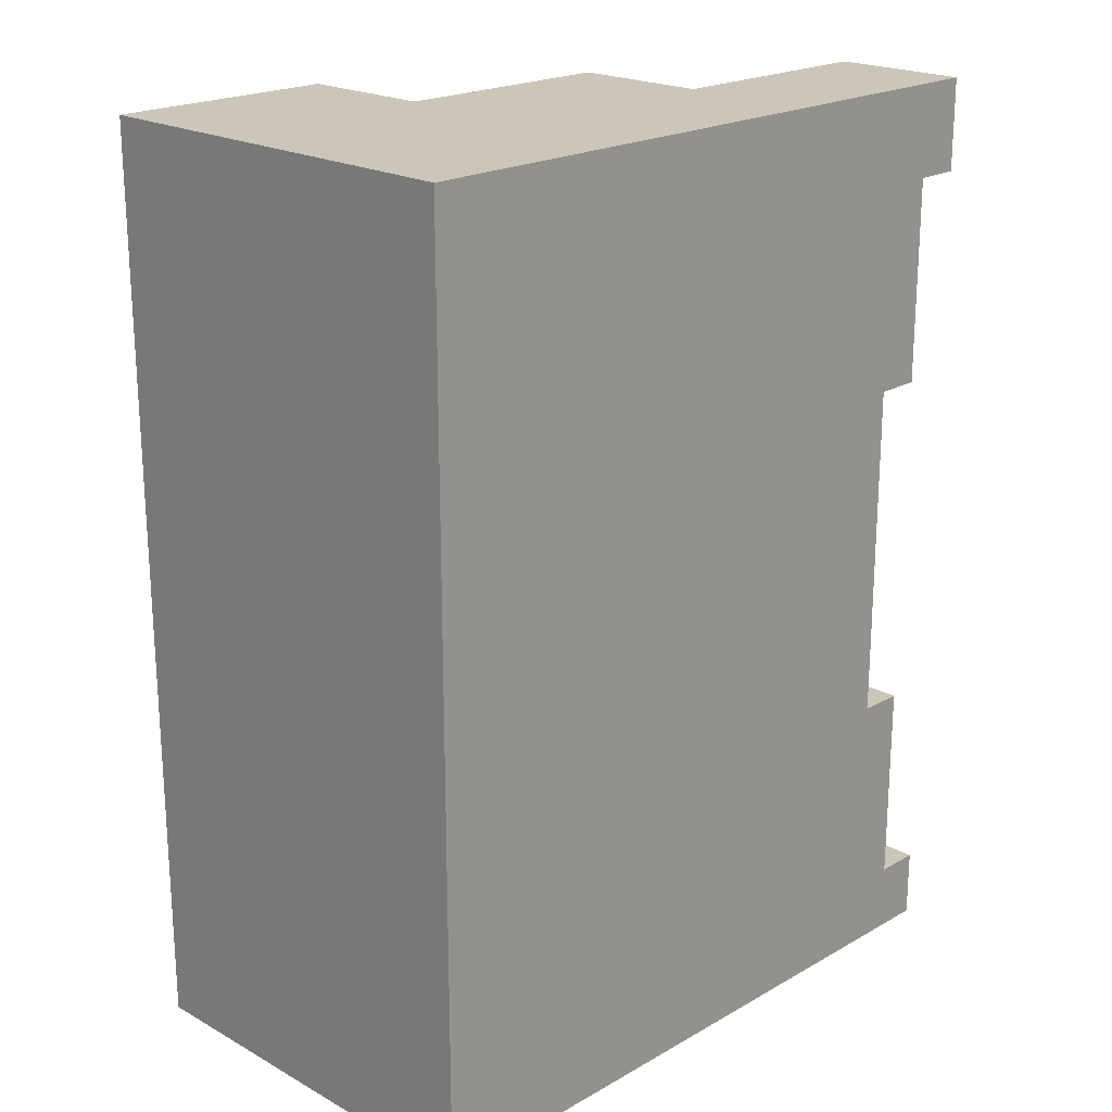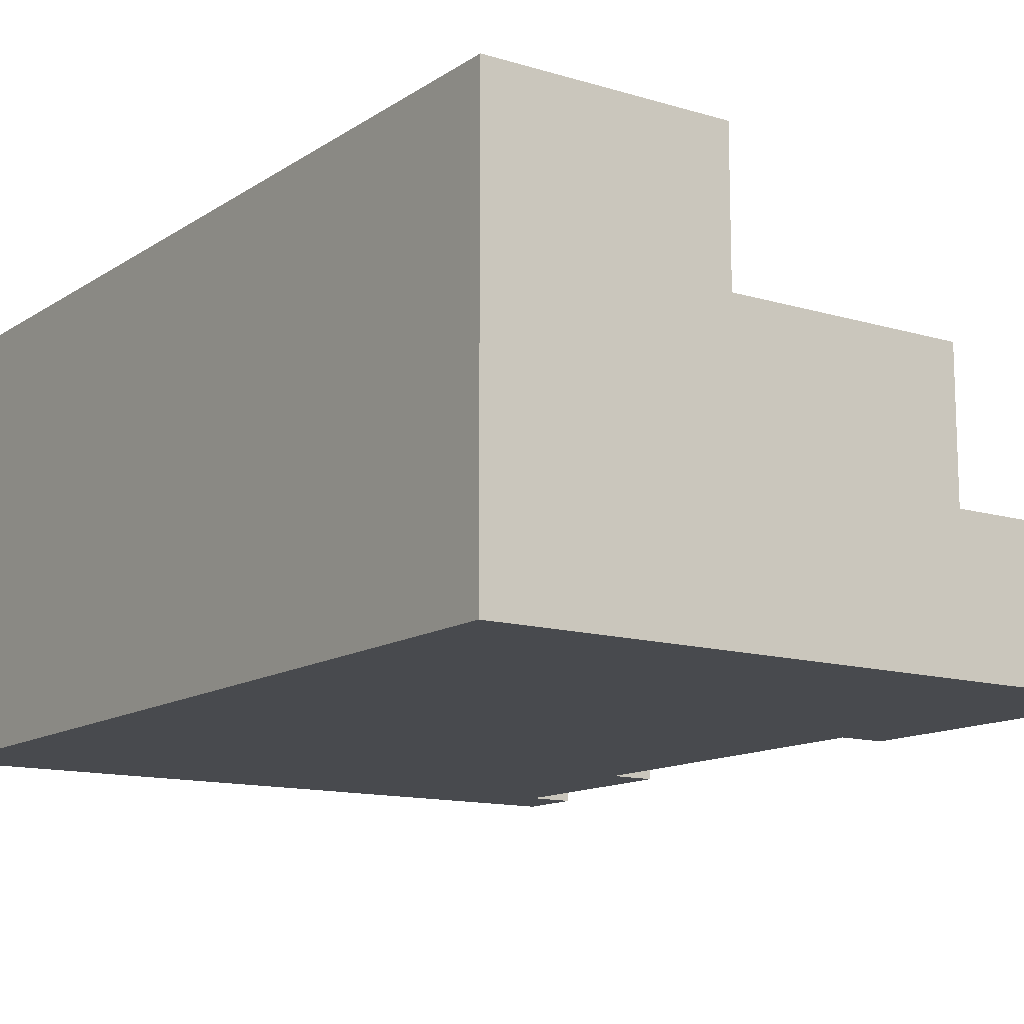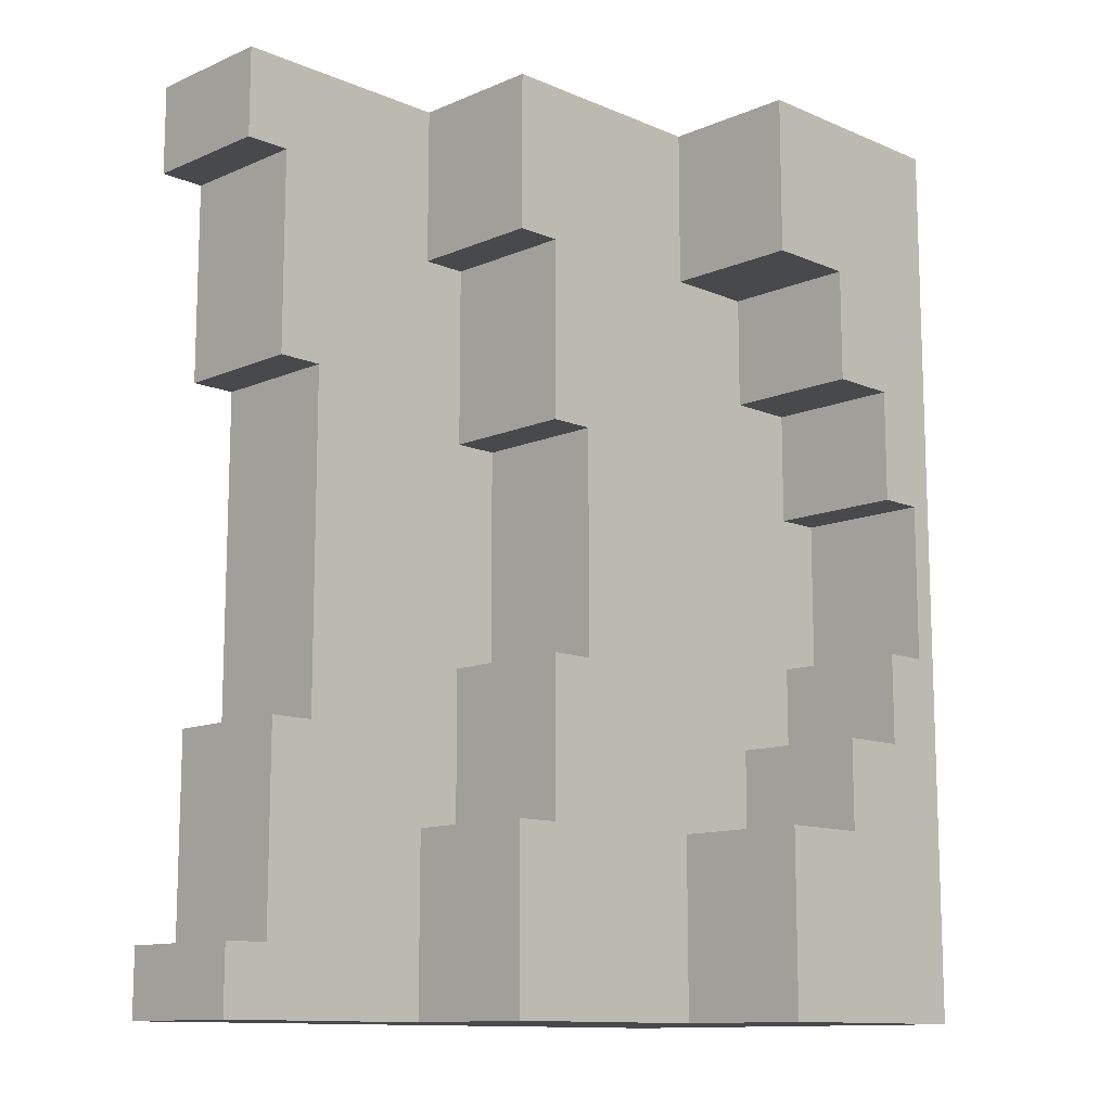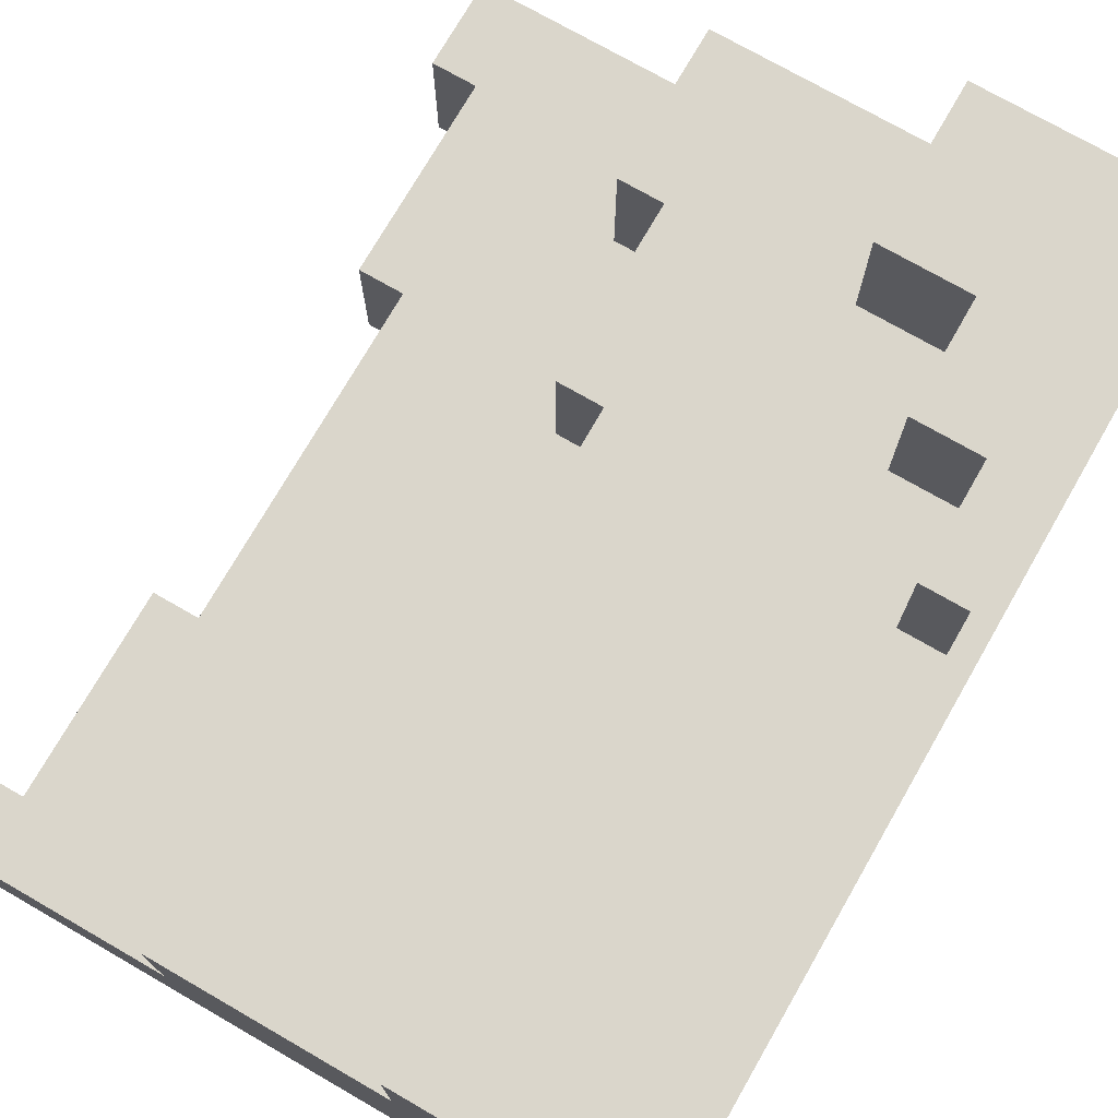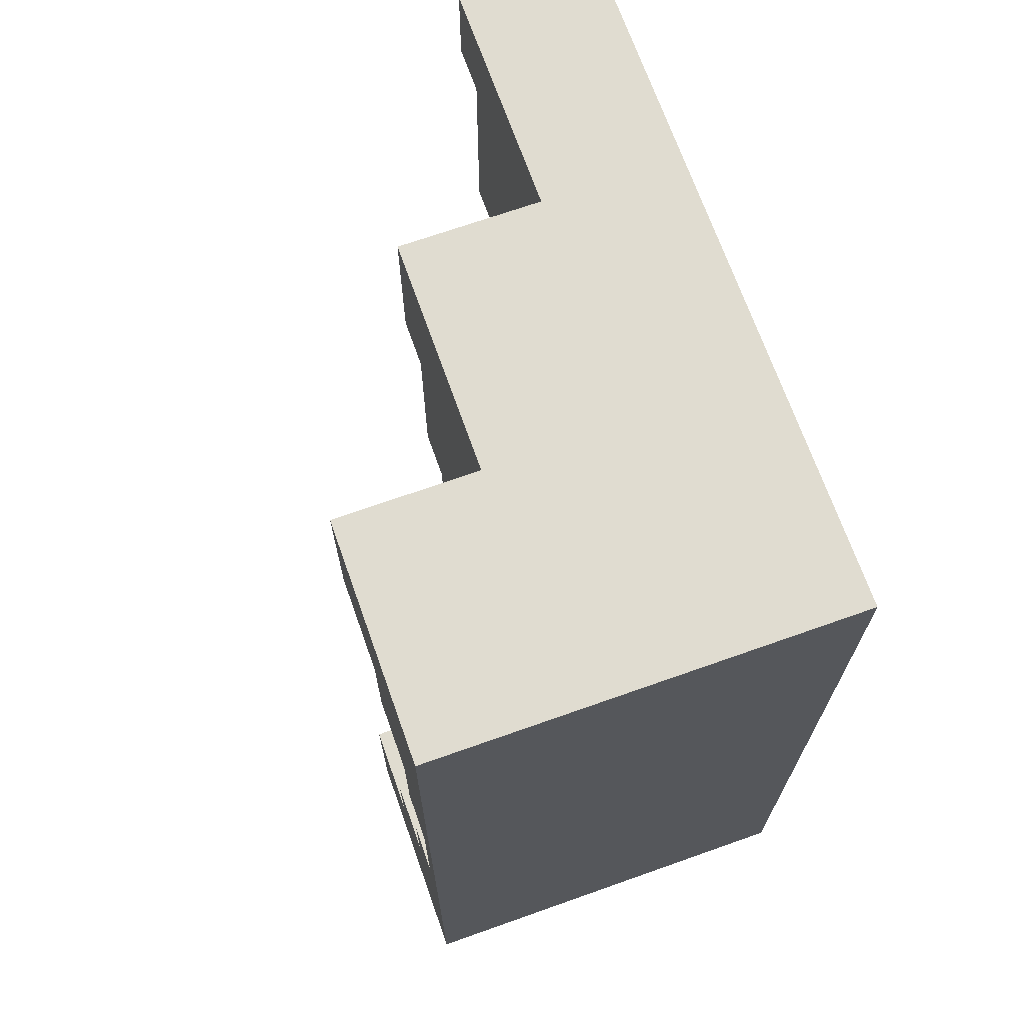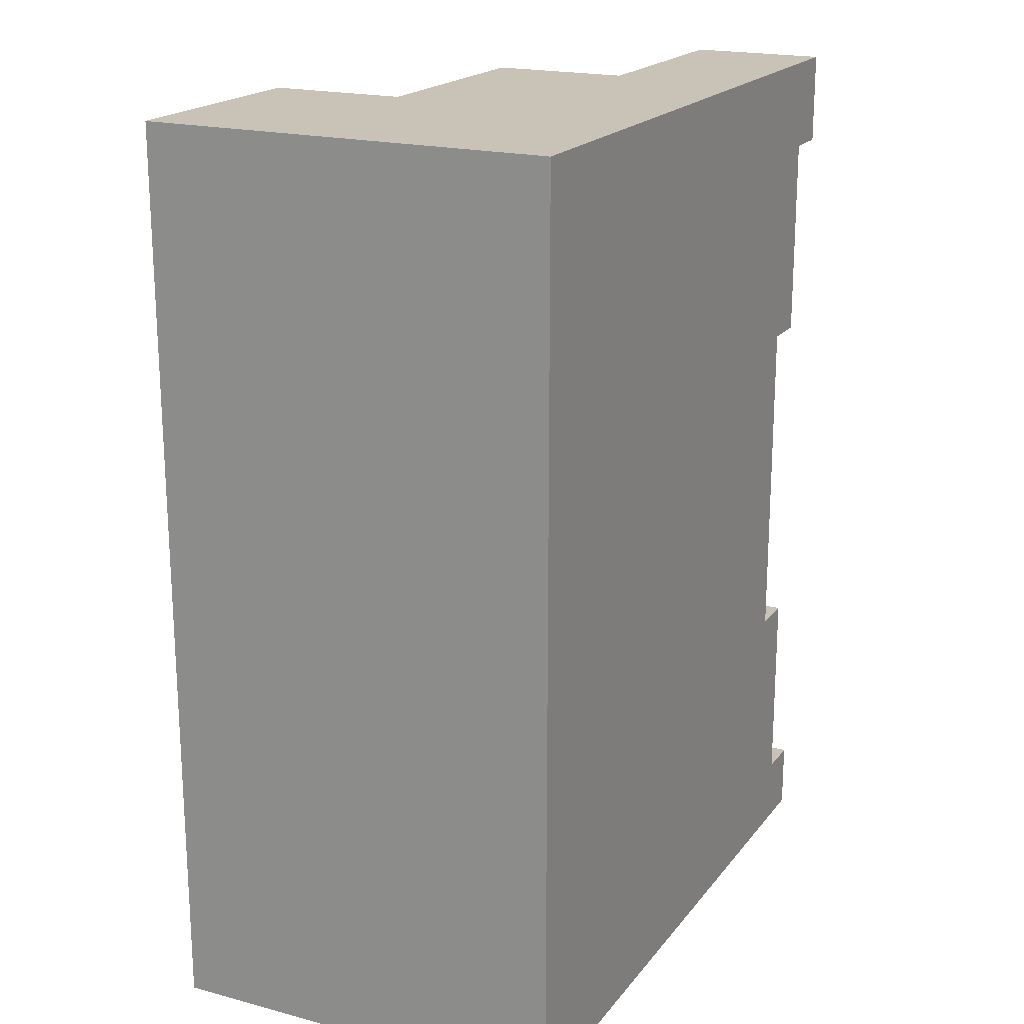
<metadata>
{"format":"obj","ext":"obj","renderer":"f3d","projection":"perspective","resolution":1024,"background":"white","views":[{"elev":20.9,"azim":134.6,"up":"+Y"},{"elev":-12.9,"azim":145.4,"up":"+Z"},{"elev":-12.1,"azim":-44.9,"up":"+Y"},{"elev":74.1,"azim":29.9,"up":"+Z"},{"elev":69.7,"azim":70.5,"up":"+Y"},{"elev":19.5,"azim":116.3,"up":"+Y"}]}
</metadata>
<code>
v 10 0 18
v 10 3 18
v 10 36 18
v 10 40 18
v 10 0 24
v 10 3 24
v 10 36 24
v 10 40 24
v 12 3 18
v 12 12 18
v 12 27 18
v 12 36 18
v 12 3 24
v 12 12 24
v 12 27 24
v 12 36 24
v 14 12 18
v 14 27 18
v 14 12 24
v 14 27 24
v 20 0 24
v 20 8 24
v 20 33 24
v 20 40 24
v 20 0 30
v 20 8 30
v 20 33 30
v 20 40 30
v 22 8 24
v 22 15 24
v 22 25 24
v 22 33 24
v 22 8 30
v 22 15 30
v 22 25 30
v 22 33 30
v 24 15 24
v 24 25 24
v 24 15 30
v 24 25 30
v 30 0 30
v 30 8 30
v 30 33 30
v 30 40 30
v 30 0 36
v 30 8 36
v 30 33 36
v 30 40 36
v 34 8 30
v 34 12 30
v 34 28 30
v 34 33 30
v 34 8 36
v 34 12 36
v 34 28 36
v 34 33 36
v 37 12 30
v 37 16 30
v 37 23 30
v 37 28 30
v 37 12 36
v 37 16 36
v 37 23 36
v 37 28 36
v 39 16 30
v 39 23 30
v 39 16 36
v 39 23 36
v 40 0 18
v 40 40 18
v 40 0 36
v 40 40 36
v 10 0 18
v 10 0 24
v 20 0 24
v 20 0 30
v 30 0 30
v 30 0 36
v 40 0 18
v 40 0 36
v 37 23 30
v 37 23 36
v 39 23 30
v 39 23 36
v 22 25 24
v 22 25 30
v 24 25 24
v 24 25 30
v 12 27 18
v 12 27 24
v 14 27 18
v 14 27 24
v 34 28 30
v 34 28 36
v 37 28 30
v 37 28 36
v 20 33 24
v 20 33 30
v 22 33 24
v 22 33 30
v 30 33 30
v 30 33 36
v 34 33 30
v 34 33 36
v 10 36 18
v 10 36 24
v 12 36 18
v 12 36 24
v 10 3 18
v 10 3 24
v 12 3 18
v 12 3 24
v 20 8 24
v 20 8 30
v 22 8 24
v 22 8 30
v 30 8 30
v 30 8 36
v 34 8 30
v 34 8 36
v 12 12 18
v 12 12 24
v 14 12 18
v 14 12 24
v 34 12 30
v 34 12 36
v 37 12 30
v 37 12 36
v 22 15 24
v 22 15 30
v 24 15 24
v 24 15 30
v 37 16 30
v 37 16 36
v 39 16 30
v 39 16 36
v 10 40 18
v 10 40 24
v 20 40 24
v 20 40 30
v 30 40 30
v 30 40 36
v 40 40 18
v 40 40 36
v 10 0 18
v 40 0 18
v 10 3 18
v 12 3 18
v 12 12 18
v 14 12 18
v 12 27 18
v 14 27 18
v 10 36 18
v 12 36 18
v 10 40 18
v 40 40 18
v 10 0 24
v 20 0 24
v 10 3 24
v 12 3 24
v 20 8 24
v 22 8 24
v 12 12 24
v 14 12 24
v 22 15 24
v 24 15 24
v 22 25 24
v 24 25 24
v 12 27 24
v 14 27 24
v 20 33 24
v 22 33 24
v 10 36 24
v 12 36 24
v 10 40 24
v 20 40 24
v 20 0 30
v 30 0 30
v 20 8 30
v 22 8 30
v 30 8 30
v 34 8 30
v 34 12 30
v 37 12 30
v 22 15 30
v 24 15 30
v 37 16 30
v 39 16 30
v 37 23 30
v 39 23 30
v 22 25 30
v 24 25 30
v 34 28 30
v 37 28 30
v 20 33 30
v 22 33 30
v 30 33 30
v 34 33 30
v 20 40 30
v 30 40 30
v 30 0 36
v 40 0 36
v 30 8 36
v 34 8 36
v 34 12 36
v 37 12 36
v 37 16 36
v 39 16 36
v 37 23 36
v 39 23 36
v 34 28 36
v 37 28 36
v 30 33 36
v 34 33 36
v 30 40 36
v 40 40 36
f 5 2 1
f 6 2 5
f 7 4 3
f 8 4 7
f 13 10 9
f 14 10 13
f 15 12 11
f 16 12 15
f 19 18 17
f 20 18 19
f 25 22 21
f 26 22 25
f 27 24 23
f 28 24 27
f 33 30 29
f 34 30 33
f 35 32 31
f 36 32 35
f 39 38 37
f 40 38 39
f 45 42 41
f 46 42 45
f 47 44 43
f 48 44 47
f 53 50 49
f 54 50 53
f 55 52 51
f 56 52 55
f 61 58 57
f 62 58 61
f 63 60 59
f 64 60 63
f 67 66 65
f 68 66 67
f 69 70 71
f 71 70 72
f 75 74 73
f 77 76 75
f 79 75 73
f 79 78 77
f 79 77 75
f 80 78 79
f 83 82 81
f 84 82 83
f 87 86 85
f 88 86 87
f 91 90 89
f 92 90 91
f 95 94 93
f 96 94 95
f 99 98 97
f 100 98 99
f 103 102 101
f 104 102 103
f 107 106 105
f 108 106 107
f 109 110 111
f 111 110 112
f 113 114 115
f 115 114 116
f 117 118 119
f 119 118 120
f 121 122 123
f 123 122 124
f 125 126 127
f 127 126 128
f 129 130 131
f 131 130 132
f 133 134 135
f 135 134 136
f 137 138 139
f 139 140 141
f 137 139 143
f 141 142 143
f 139 141 143
f 143 142 144
f 147 146 145
f 148 146 147
f 149 146 148
f 150 146 149
f 152 146 150
f 154 152 151
f 155 154 153
f 156 146 152
f 156 154 155
f 156 152 154
f 157 158 159
f 159 158 160
f 160 158 161
f 160 161 163
f 161 162 163
f 163 162 164
f 164 162 165
f 164 165 167
f 165 166 167
f 167 166 168
f 164 167 170
f 170 167 171
f 169 170 171
f 171 167 172
f 169 171 174
f 173 174 175
f 174 171 176
f 175 174 176
f 177 178 179
f 179 178 180
f 180 178 181
f 181 182 183
f 180 181 183
f 180 183 185
f 183 184 185
f 185 184 186
f 186 184 187
f 186 187 189
f 187 188 189
f 189 188 190
f 186 189 192
f 192 189 193
f 191 192 193
f 193 189 194
f 191 193 196
f 196 193 197
f 197 193 198
f 195 196 199
f 196 197 199
f 199 197 200
f 201 202 203
f 203 202 204
f 204 202 205
f 205 202 206
f 206 202 207
f 207 202 208
f 208 202 210
f 209 210 212
f 211 212 214
f 213 214 215
f 210 202 216
f 215 214 216
f 212 210 216
f 214 212 216

</code>
